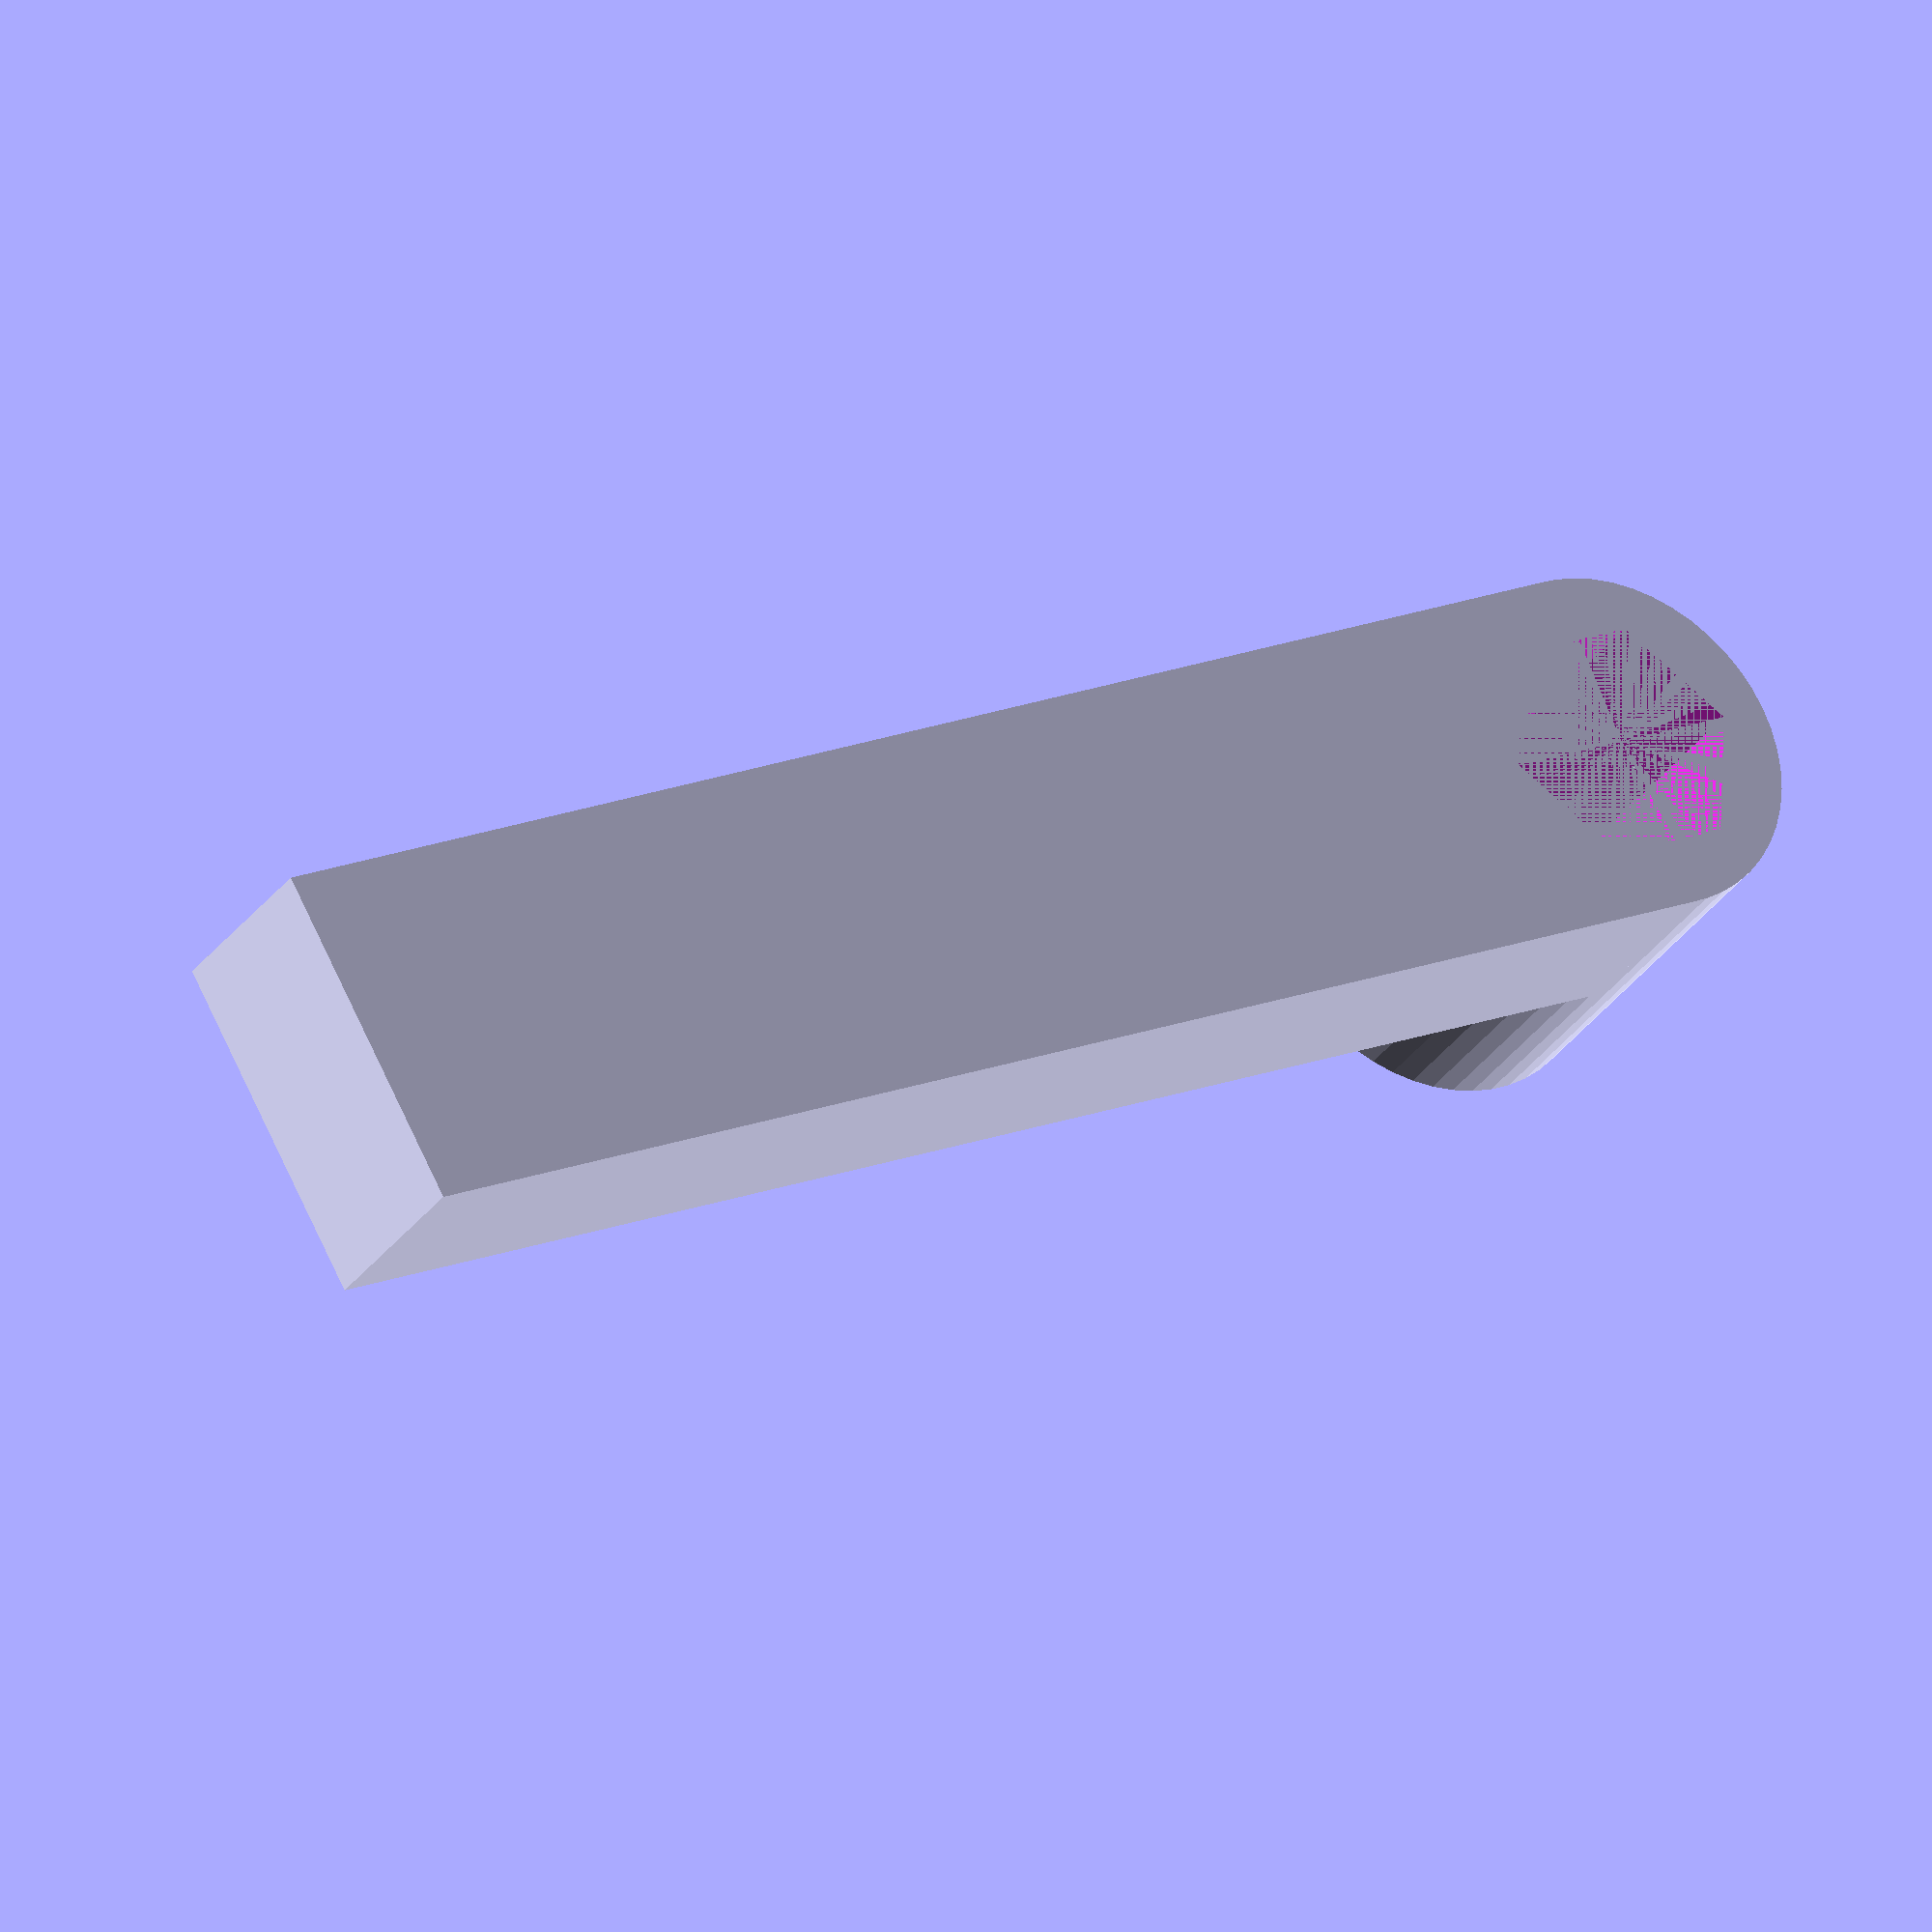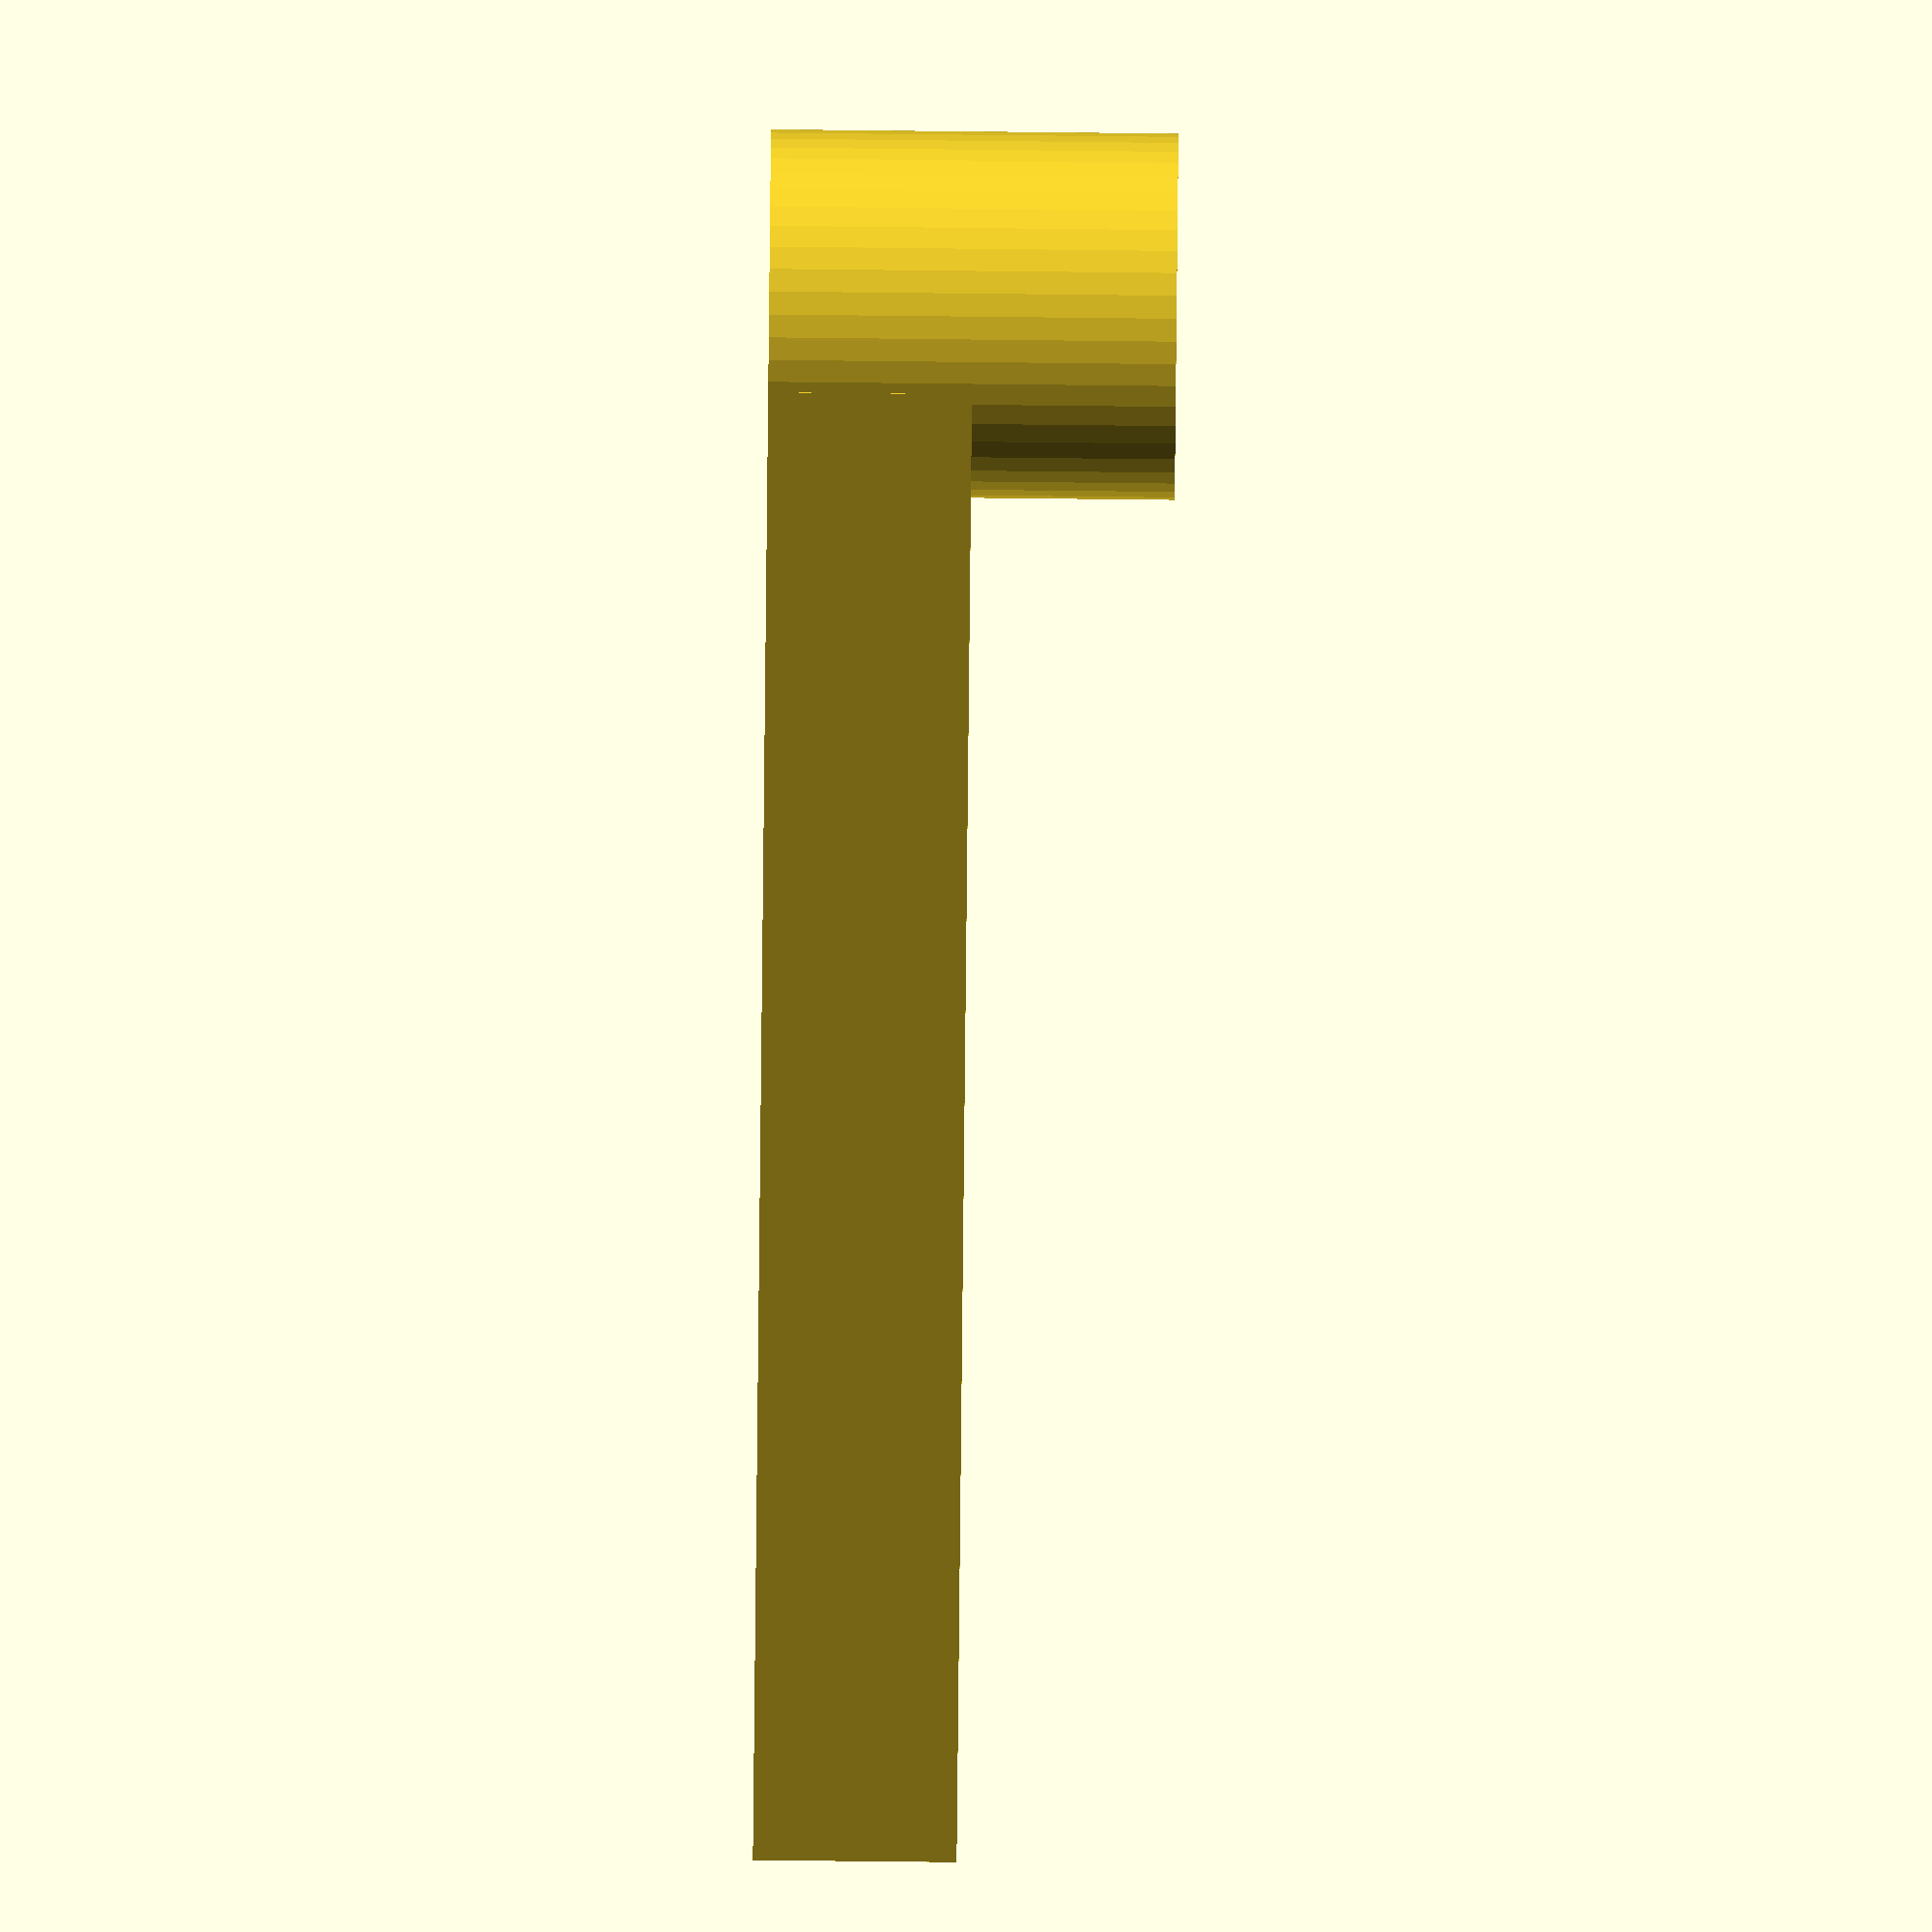
<openscad>
NUT_INSCRIBED_DIAMETER = 5.4;
FUDGE_ADDENDUM = 0.3;

nut_cd = NUT_INSCRIBED_DIAMETER / cos(30);
socket_d = nut_cd + FUDGE_ADDENDUM;

difference(){
    union(){
        cylinder(d=9, h=10, $fn=50);
        translate([0,-4.5,0])cube([40,9,5]);
    }
    cylinder(d=socket_d, h=10, $fn=6);
}


</openscad>
<views>
elev=211.6 azim=208.4 roll=29.0 proj=o view=wireframe
elev=90.4 azim=333.8 roll=269.4 proj=o view=wireframe
</views>
